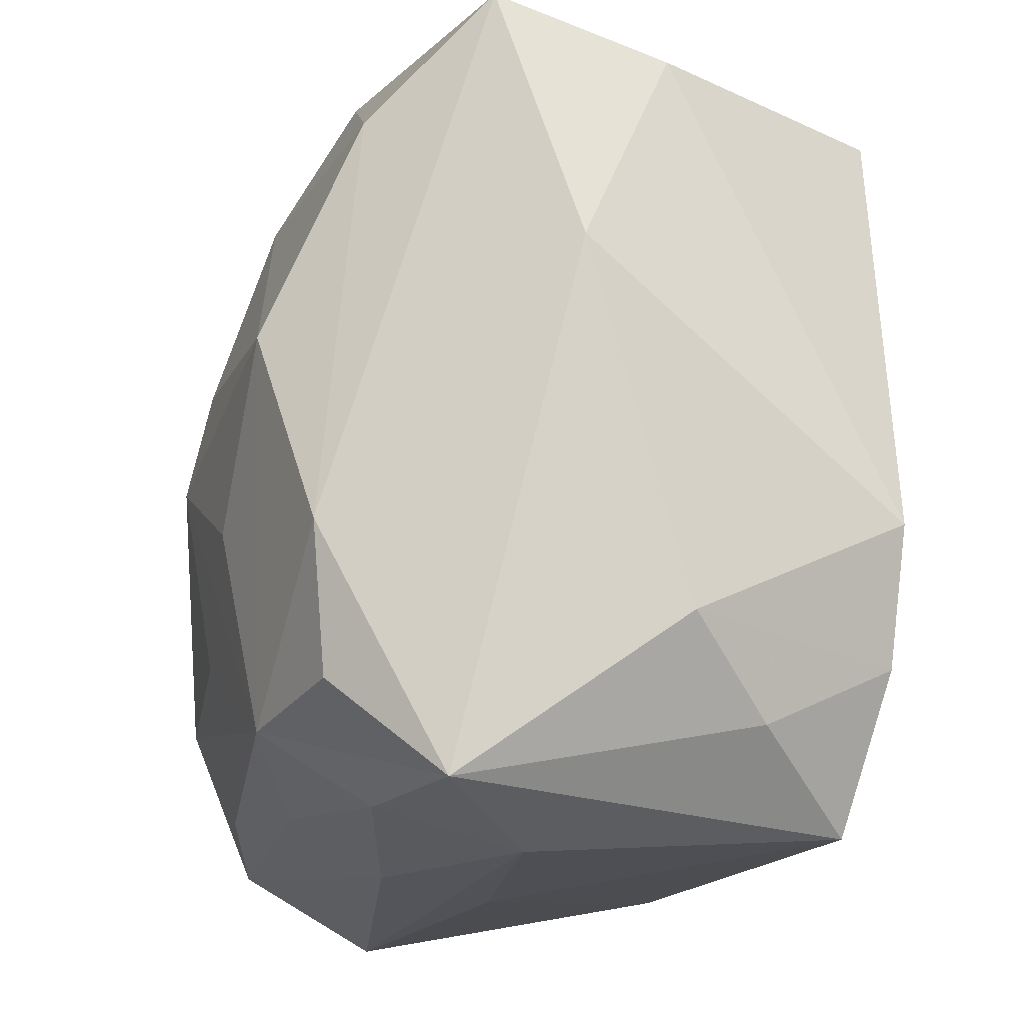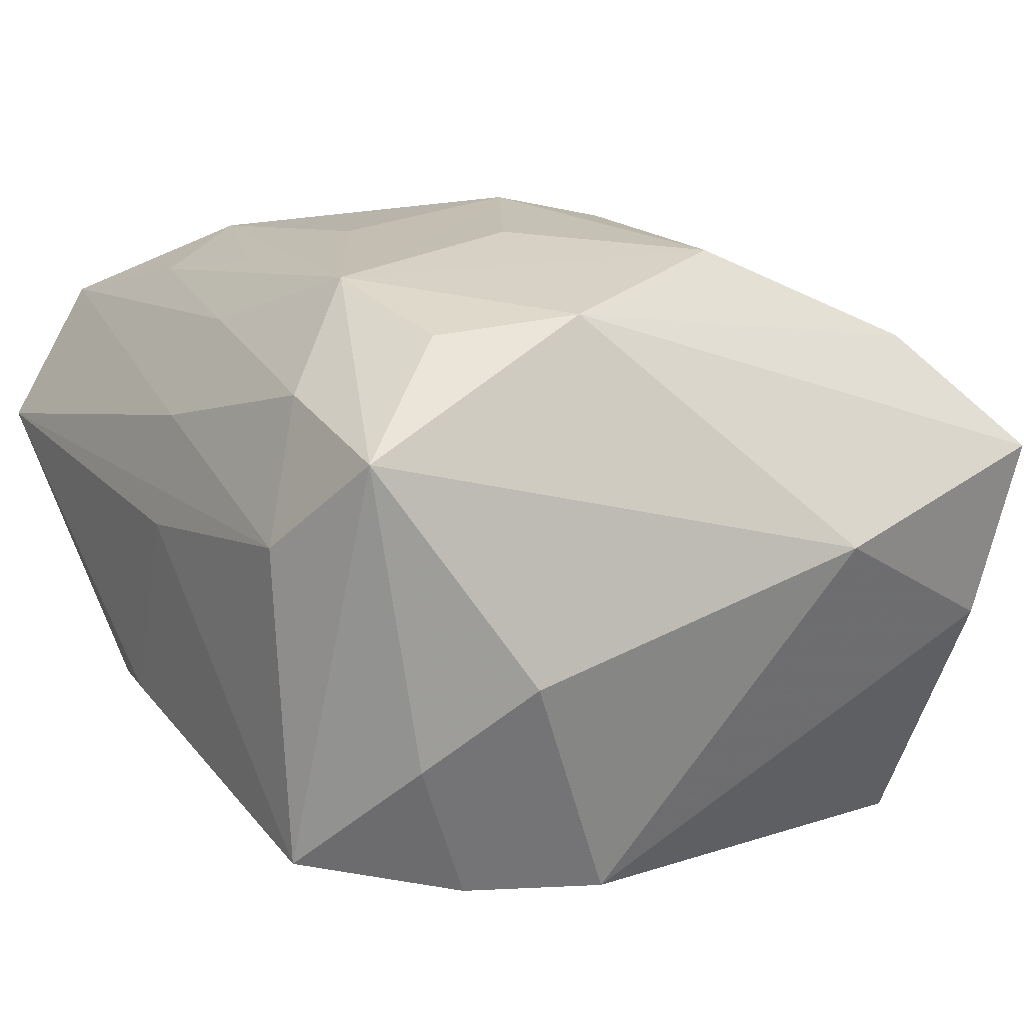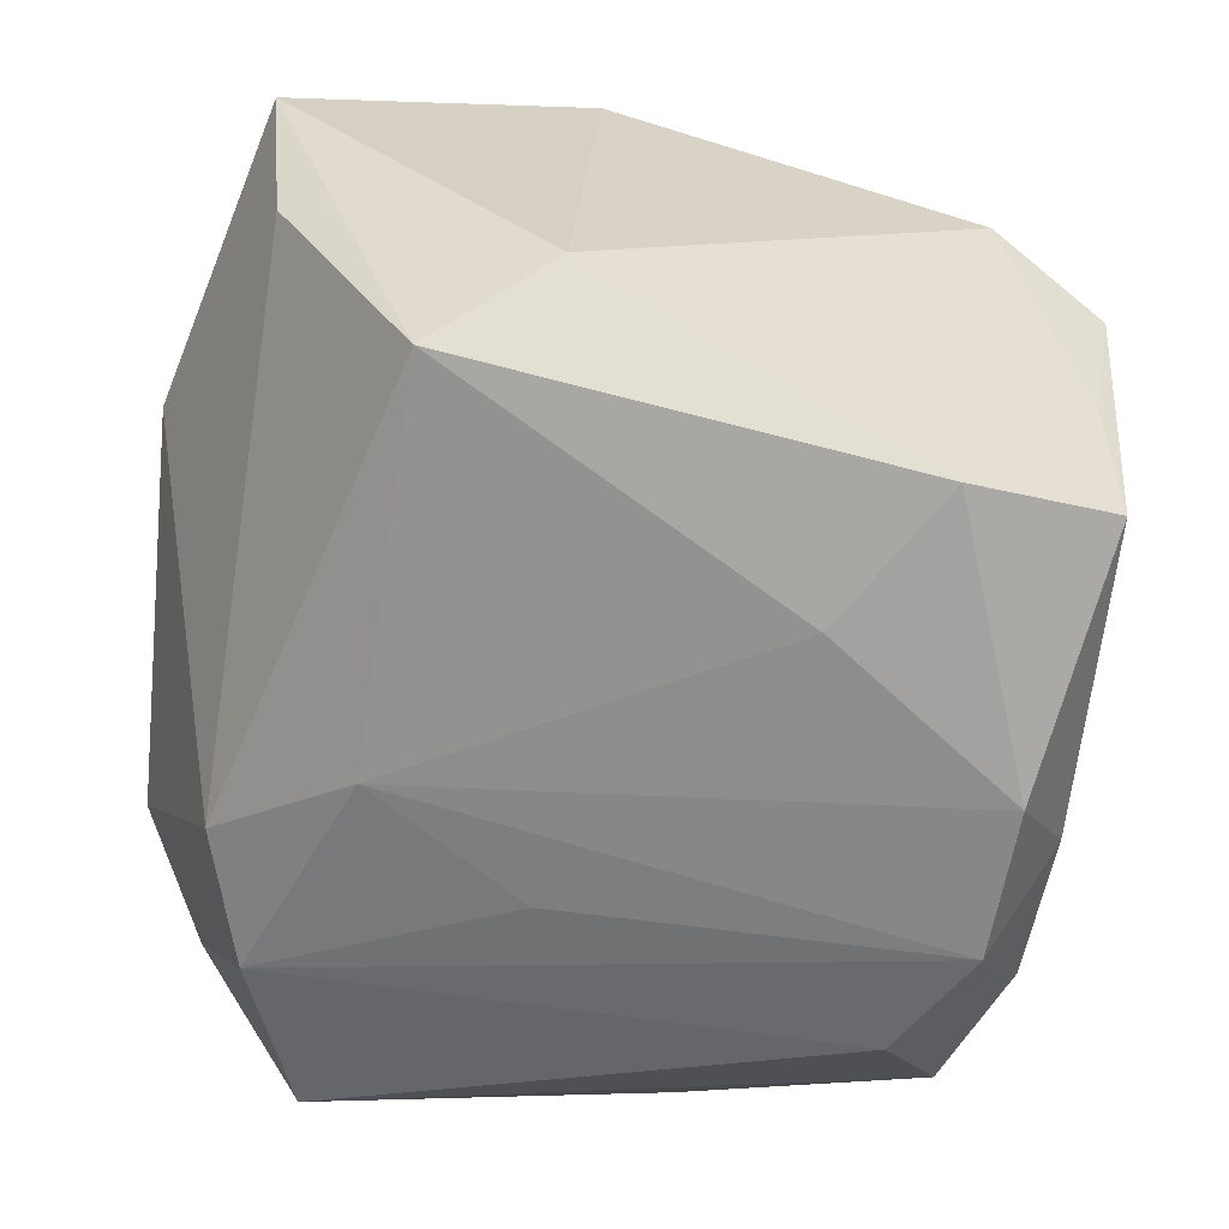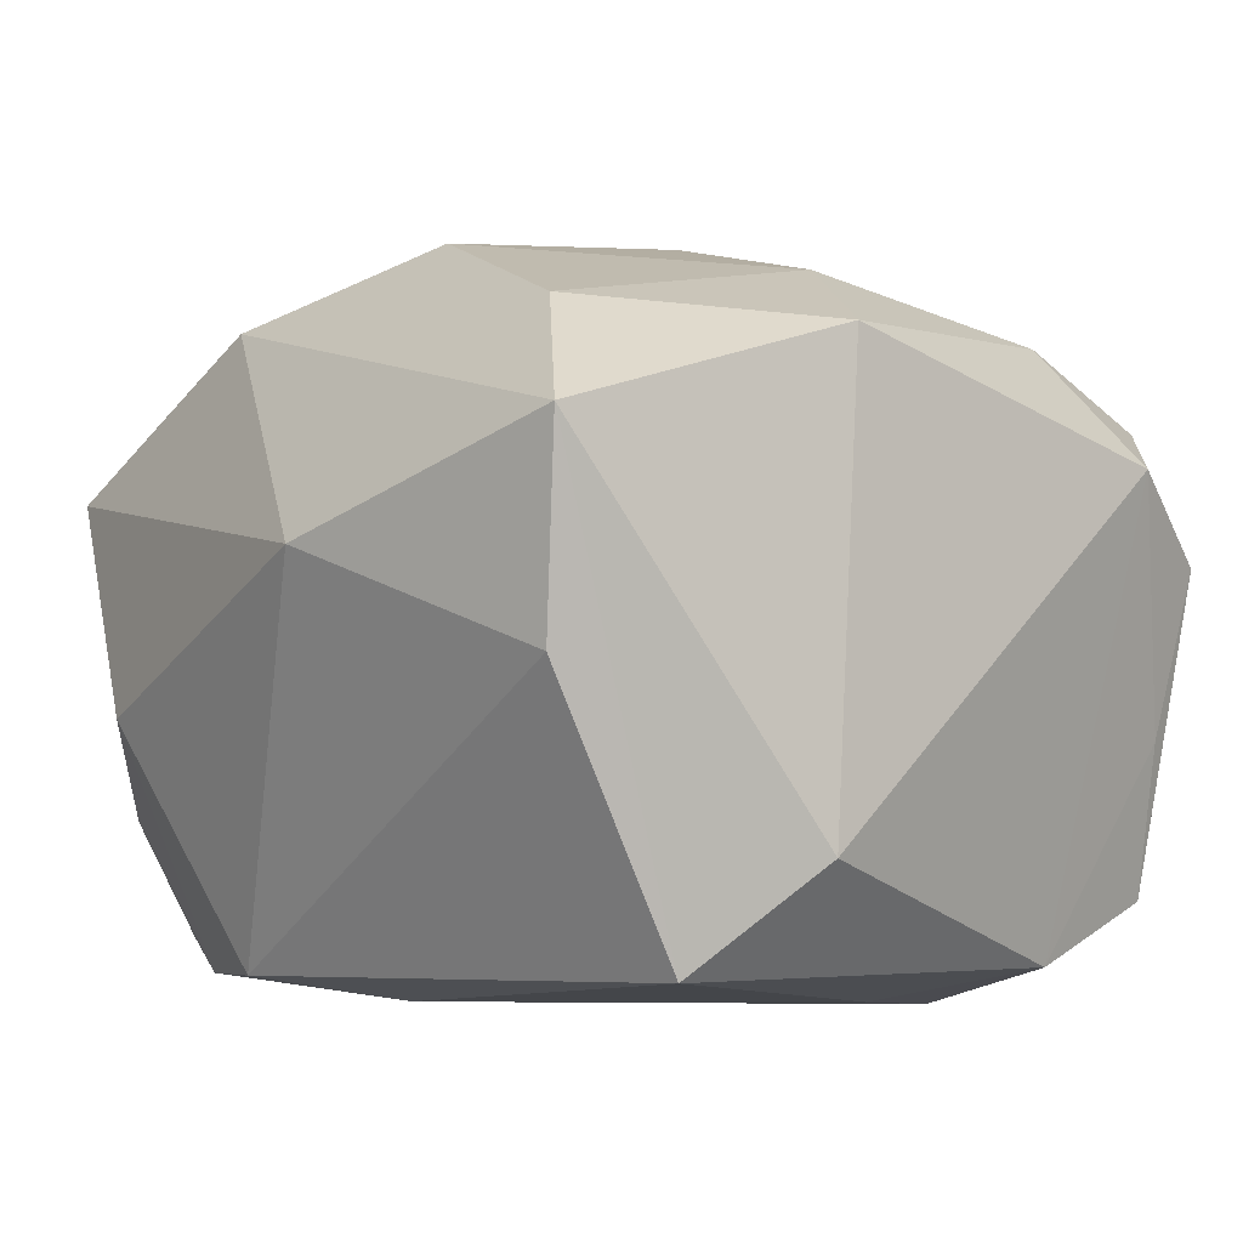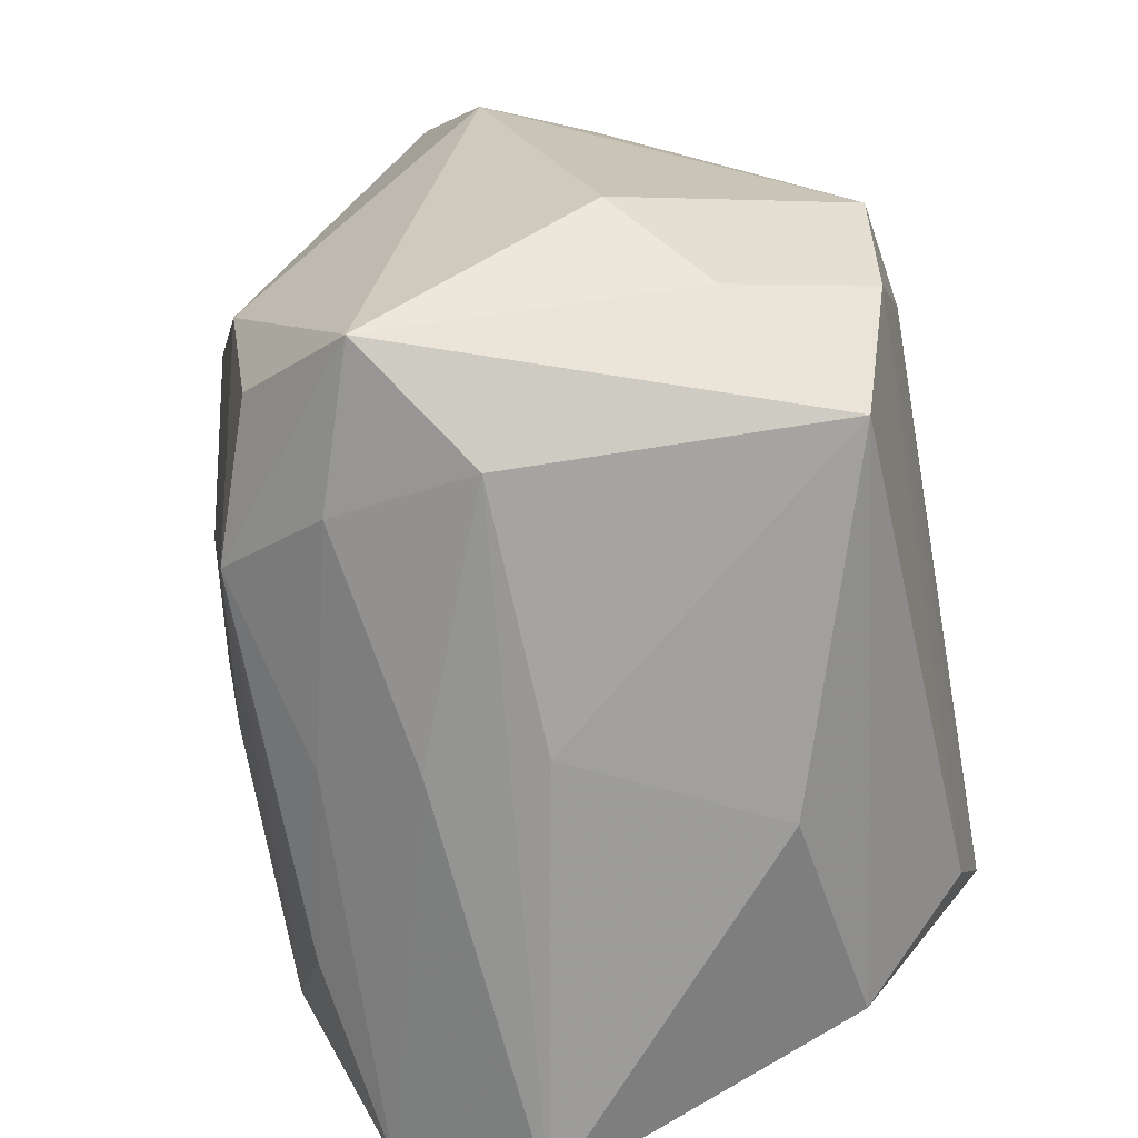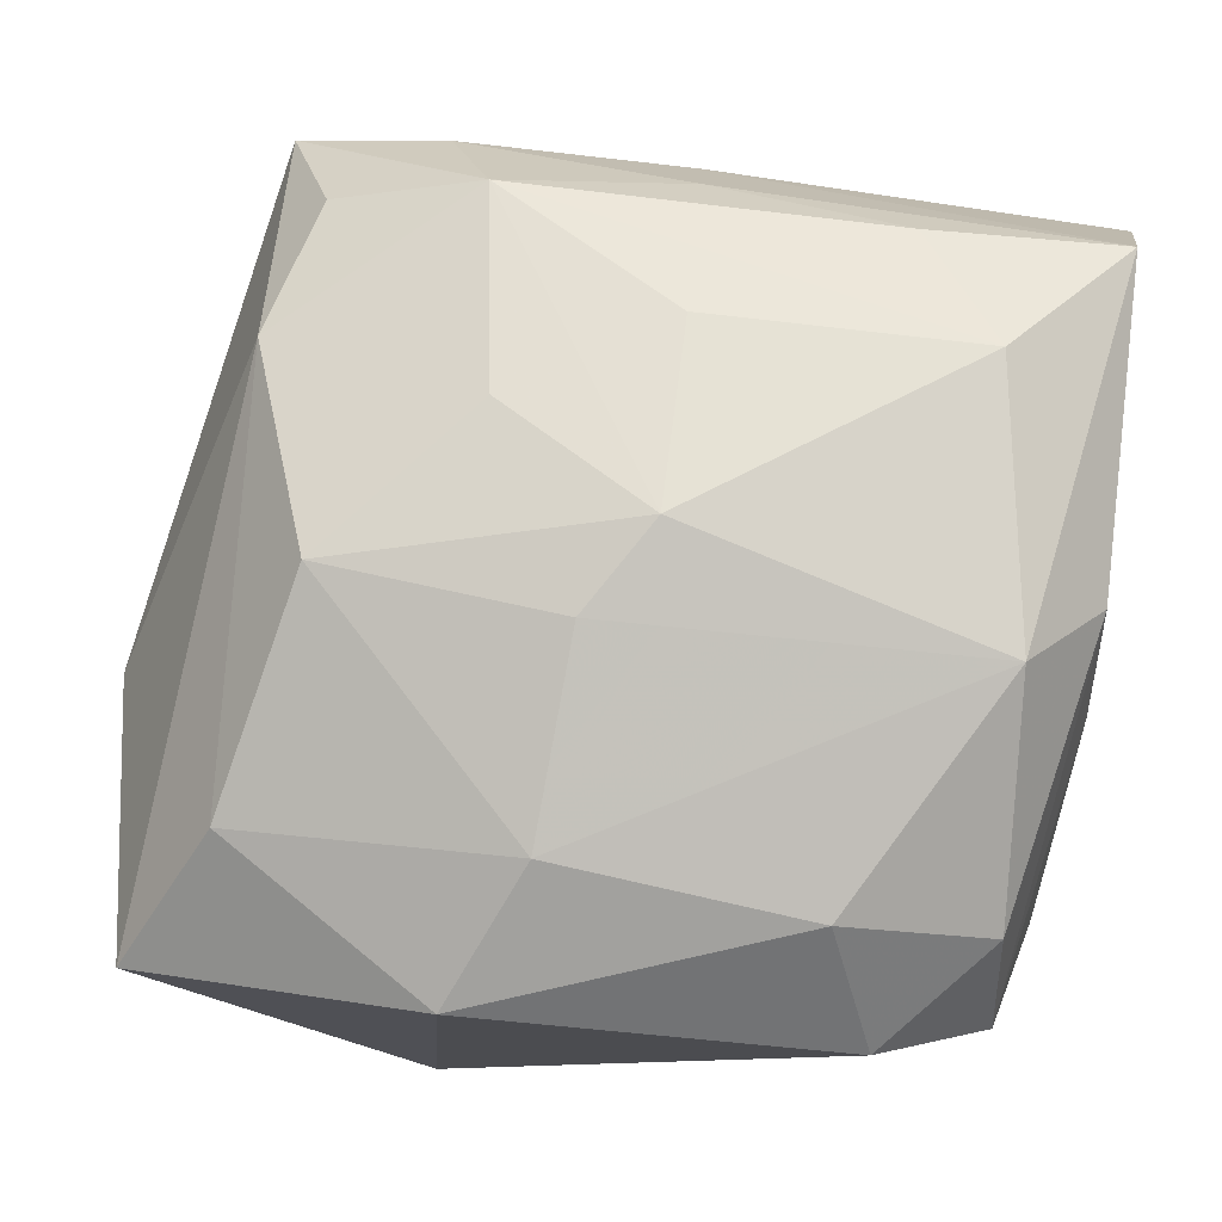
<metadata>
{"format":"obj","ext":"obj","renderer":"f3d","projection":"perspective","resolution":1024,"background":"white","views":[{"elev":-19.5,"azim":79.5,"up":"+Y"},{"elev":9.0,"azim":57.1,"up":"+Z"},{"elev":-64.7,"azim":169.4,"up":"+Z"},{"elev":-7.9,"azim":141.7,"up":"+Z"},{"elev":-71.9,"azim":99.9,"up":"+Y"},{"elev":74.2,"azim":-172.3,"up":"+Z"}]}
</metadata>
<code>
v -0.02299 -0.01004 -0.01392
v 0.02524 -0.01358 -0.004912
v 0.02437 0.02475 0.006406
v -0.006917 -0.0239 -0.009652
v -0.02404 0.00327 -0.006981
v -0.02505 0.0003685 0.01454
v -0.01931 0.003036 -0.02015
v 0.02113 -0.008135 0.01611
v 0.01633 0.004674 0.0193
v -0.01242 0.01919 -0.01836
v -0.0005499 -0.02543 0.002261
v 0.02083 -0.01883 -0.01003
v 0.01473 0.02169 -0.0195
v -0.000857 -0.02408 0.009031
v -0.02061 0.005078 0.0192
v -0.02173 0.01747 -0.01459
v -0.0217 0.01787 0.01173
v 0.0183 -0.01447 -0.01851
v 0.01008 -0.01785 0.01803
v 0.0132 -0.02278 0.01151
v -0.001126 -0.02053 0.01489
v 0.008067 -0.005022 0.02037
v 0.01893 -0.0168 0.01509
v -0.02247 0.02132 0.003705
v -0.005163 -0.0164 0.01833
v -0.01583 0.02421 0.008107
v -0.02561 0.004169 0.006384
v -0.01944 -0.006117 -0.01978
v 0.01386 -0.001577 -0.02015
v 0.00272 0.018 0.01735
v -0.02095 0.01973 -0.005881
v -0.02311 -0.001222 -0.0145
v 0.002037 0.006305 0.02099
v 0.01953 0.0179 0.01357
v 0.01493 -0.02543 0.00296
v -0.01787 -0.01128 0.02005
v 0.02281 0.02211 -0.004581
v -0.0129 -0.01835 0.01744
v 0.006596 0.02572 0.01262
v -0.02452 0.0144 -0.001003
v -0.001483 0.0007603 0.02223
v -0.02062 -0.01877 -0.01182
v -0.01267 0.01897 0.01517
v 0.004018 -0.007369 -0.01964
v 0.02783 0.007674 0.00173
v 0.02109 -0.006311 -0.0188
v -0.02477 -0.01976 0.01547
v -0.001378 -0.01095 0.02021
v -0.01604 -0.01332 -0.01834
v 0.02239 -0.02298 0.008484
v -0.007258 0.01087 -0.02015
v 0.01414 -0.02379 -0.01633
v -0.02553 -0.02456 0.006762
v 0.008164 0.02556 -0.01361
f 13 46 29
f 2 46 45
f 45 46 37
f 46 13 37
f 9 19 8
f 27 24 40
f 16 40 24
f 29 7 51
f 51 13 29
f 45 8 50
f 12 2 50
f 50 2 45
f 35 52 50
f 50 52 12
f 41 9 33
f 41 19 22
f 22 9 41
f 19 9 22
f 12 52 18
f 18 2 12
f 46 2 18
f 29 46 18
f 35 53 11
f 11 52 35
f 5 53 27
f 27 40 5
f 31 16 24
f 41 33 15
f 45 37 3
f 3 13 54
f 3 37 13
f 3 8 45
f 8 19 23
f 23 50 8
f 19 50 23
f 14 53 35
f 47 53 14
f 48 19 41
f 39 3 54
f 29 18 44
f 52 42 49
f 49 18 52
f 53 42 4
f 4 42 52
f 4 11 53
f 52 11 4
f 40 16 32
f 32 5 40
f 32 16 7
f 53 5 32
f 16 31 10
f 54 13 10
f 13 51 10
f 7 16 10
f 10 51 7
f 41 15 36
f 36 48 41
f 36 15 47
f 47 38 36
f 19 48 36
f 47 15 6
f 27 53 6
f 6 53 47
f 6 24 27
f 17 15 43
f 24 6 17
f 17 6 15
f 47 14 21
f 21 38 47
f 19 38 21
f 30 39 43
f 43 15 30
f 30 15 33
f 30 33 9
f 3 39 34
f 34 9 8
f 8 3 34
f 34 30 9
f 39 30 34
f 43 39 26
f 24 17 26
f 26 17 43
f 26 39 54
f 26 31 24
f 54 10 26
f 26 10 31
f 28 32 7
f 28 49 42
f 28 7 29
f 29 44 28
f 28 44 18
f 18 49 28
f 1 42 53
f 53 32 1
f 1 28 42
f 32 28 1
f 25 38 19
f 19 36 25
f 25 36 38
f 20 21 14
f 35 50 20
f 20 14 35
f 20 50 19
f 19 21 20

</code>
